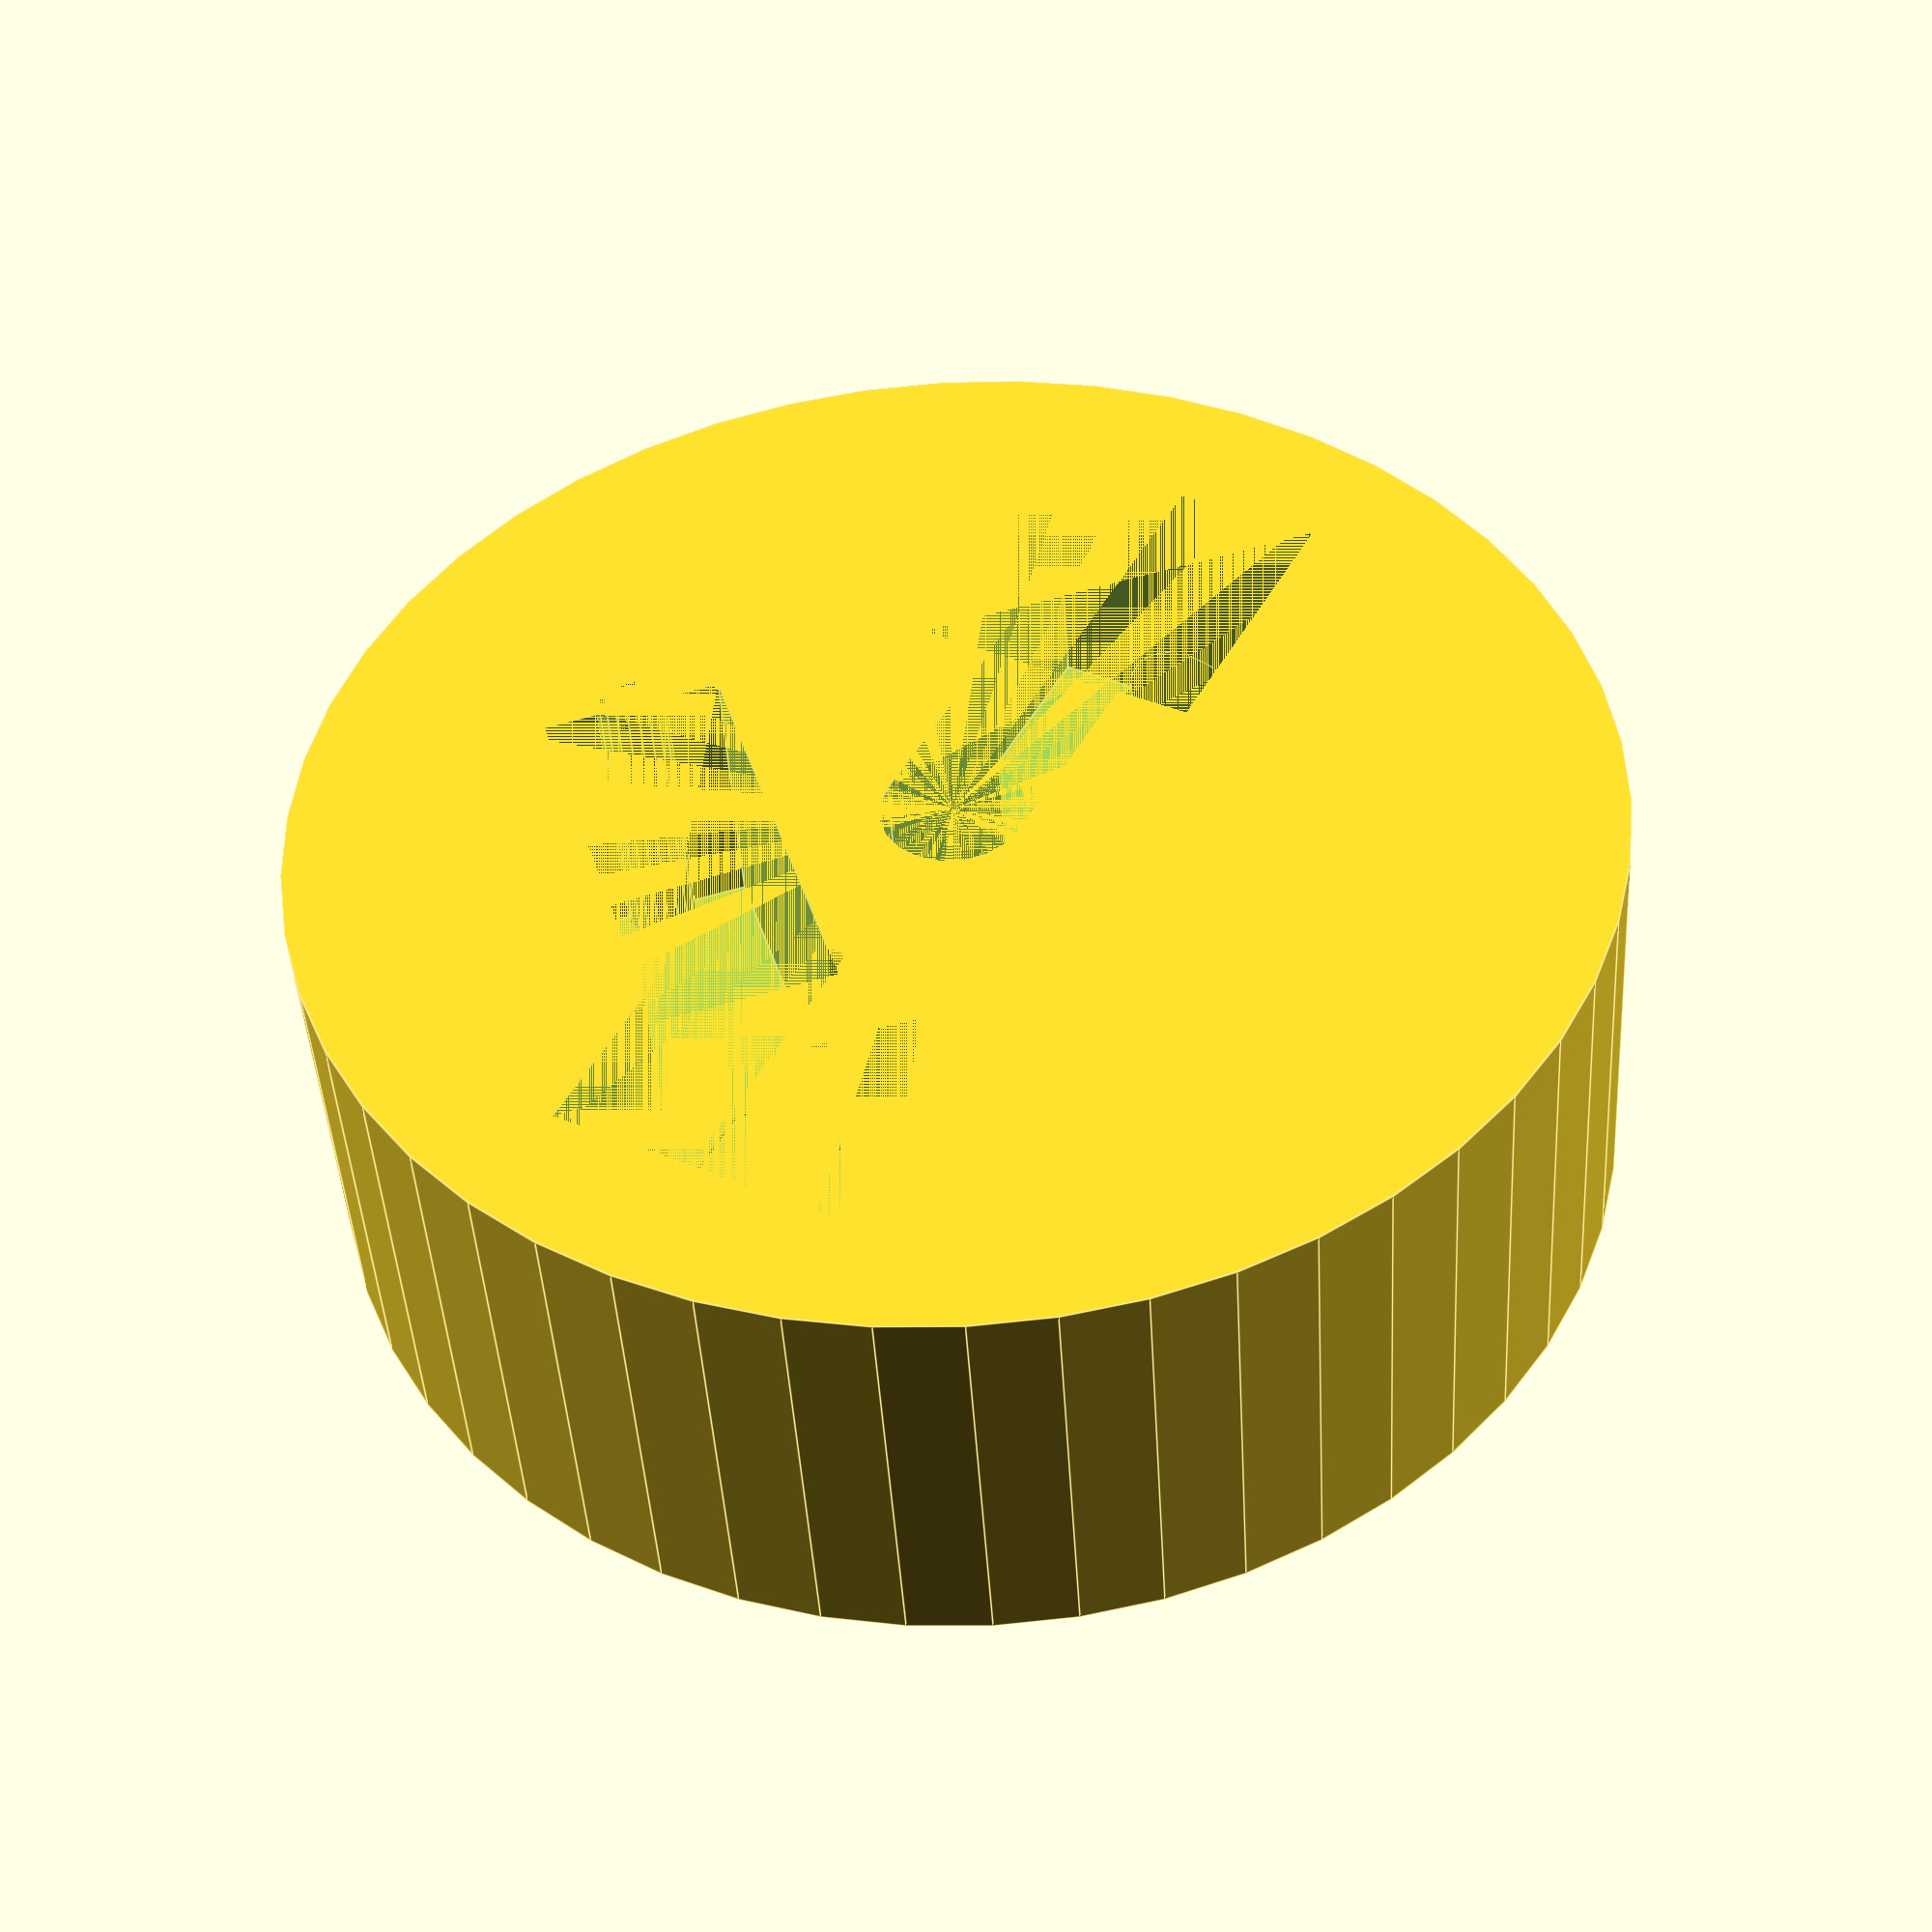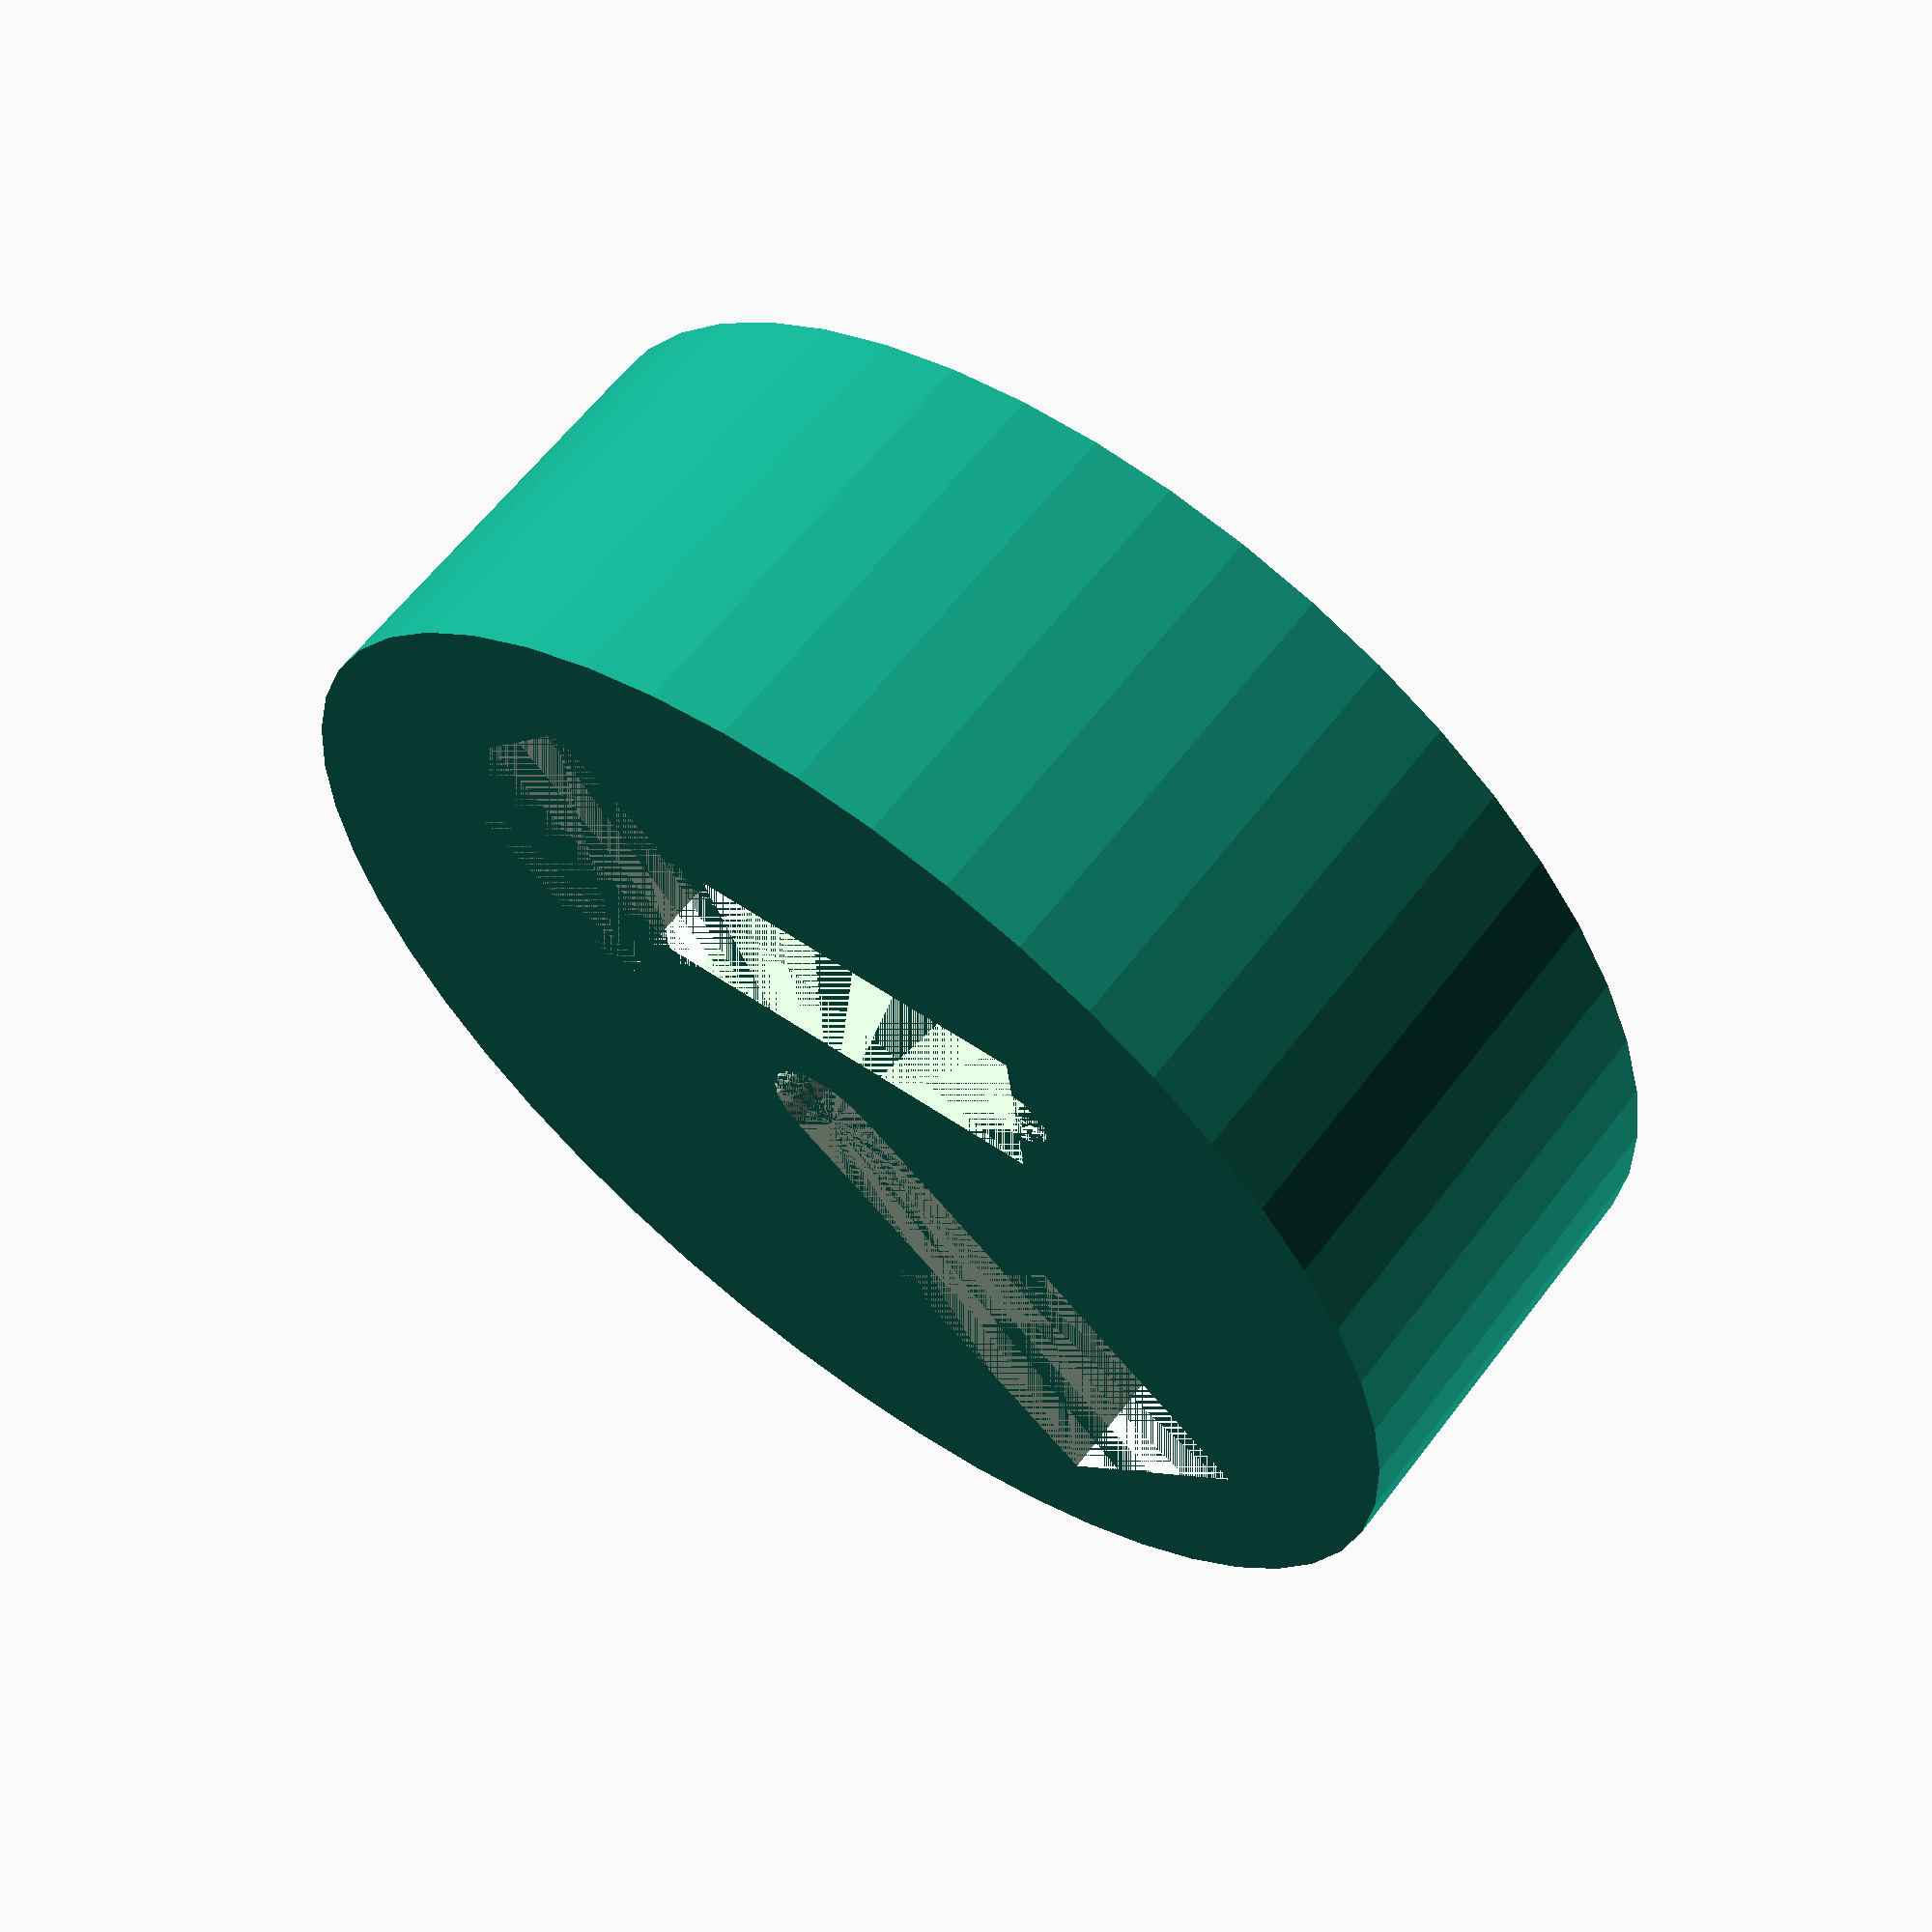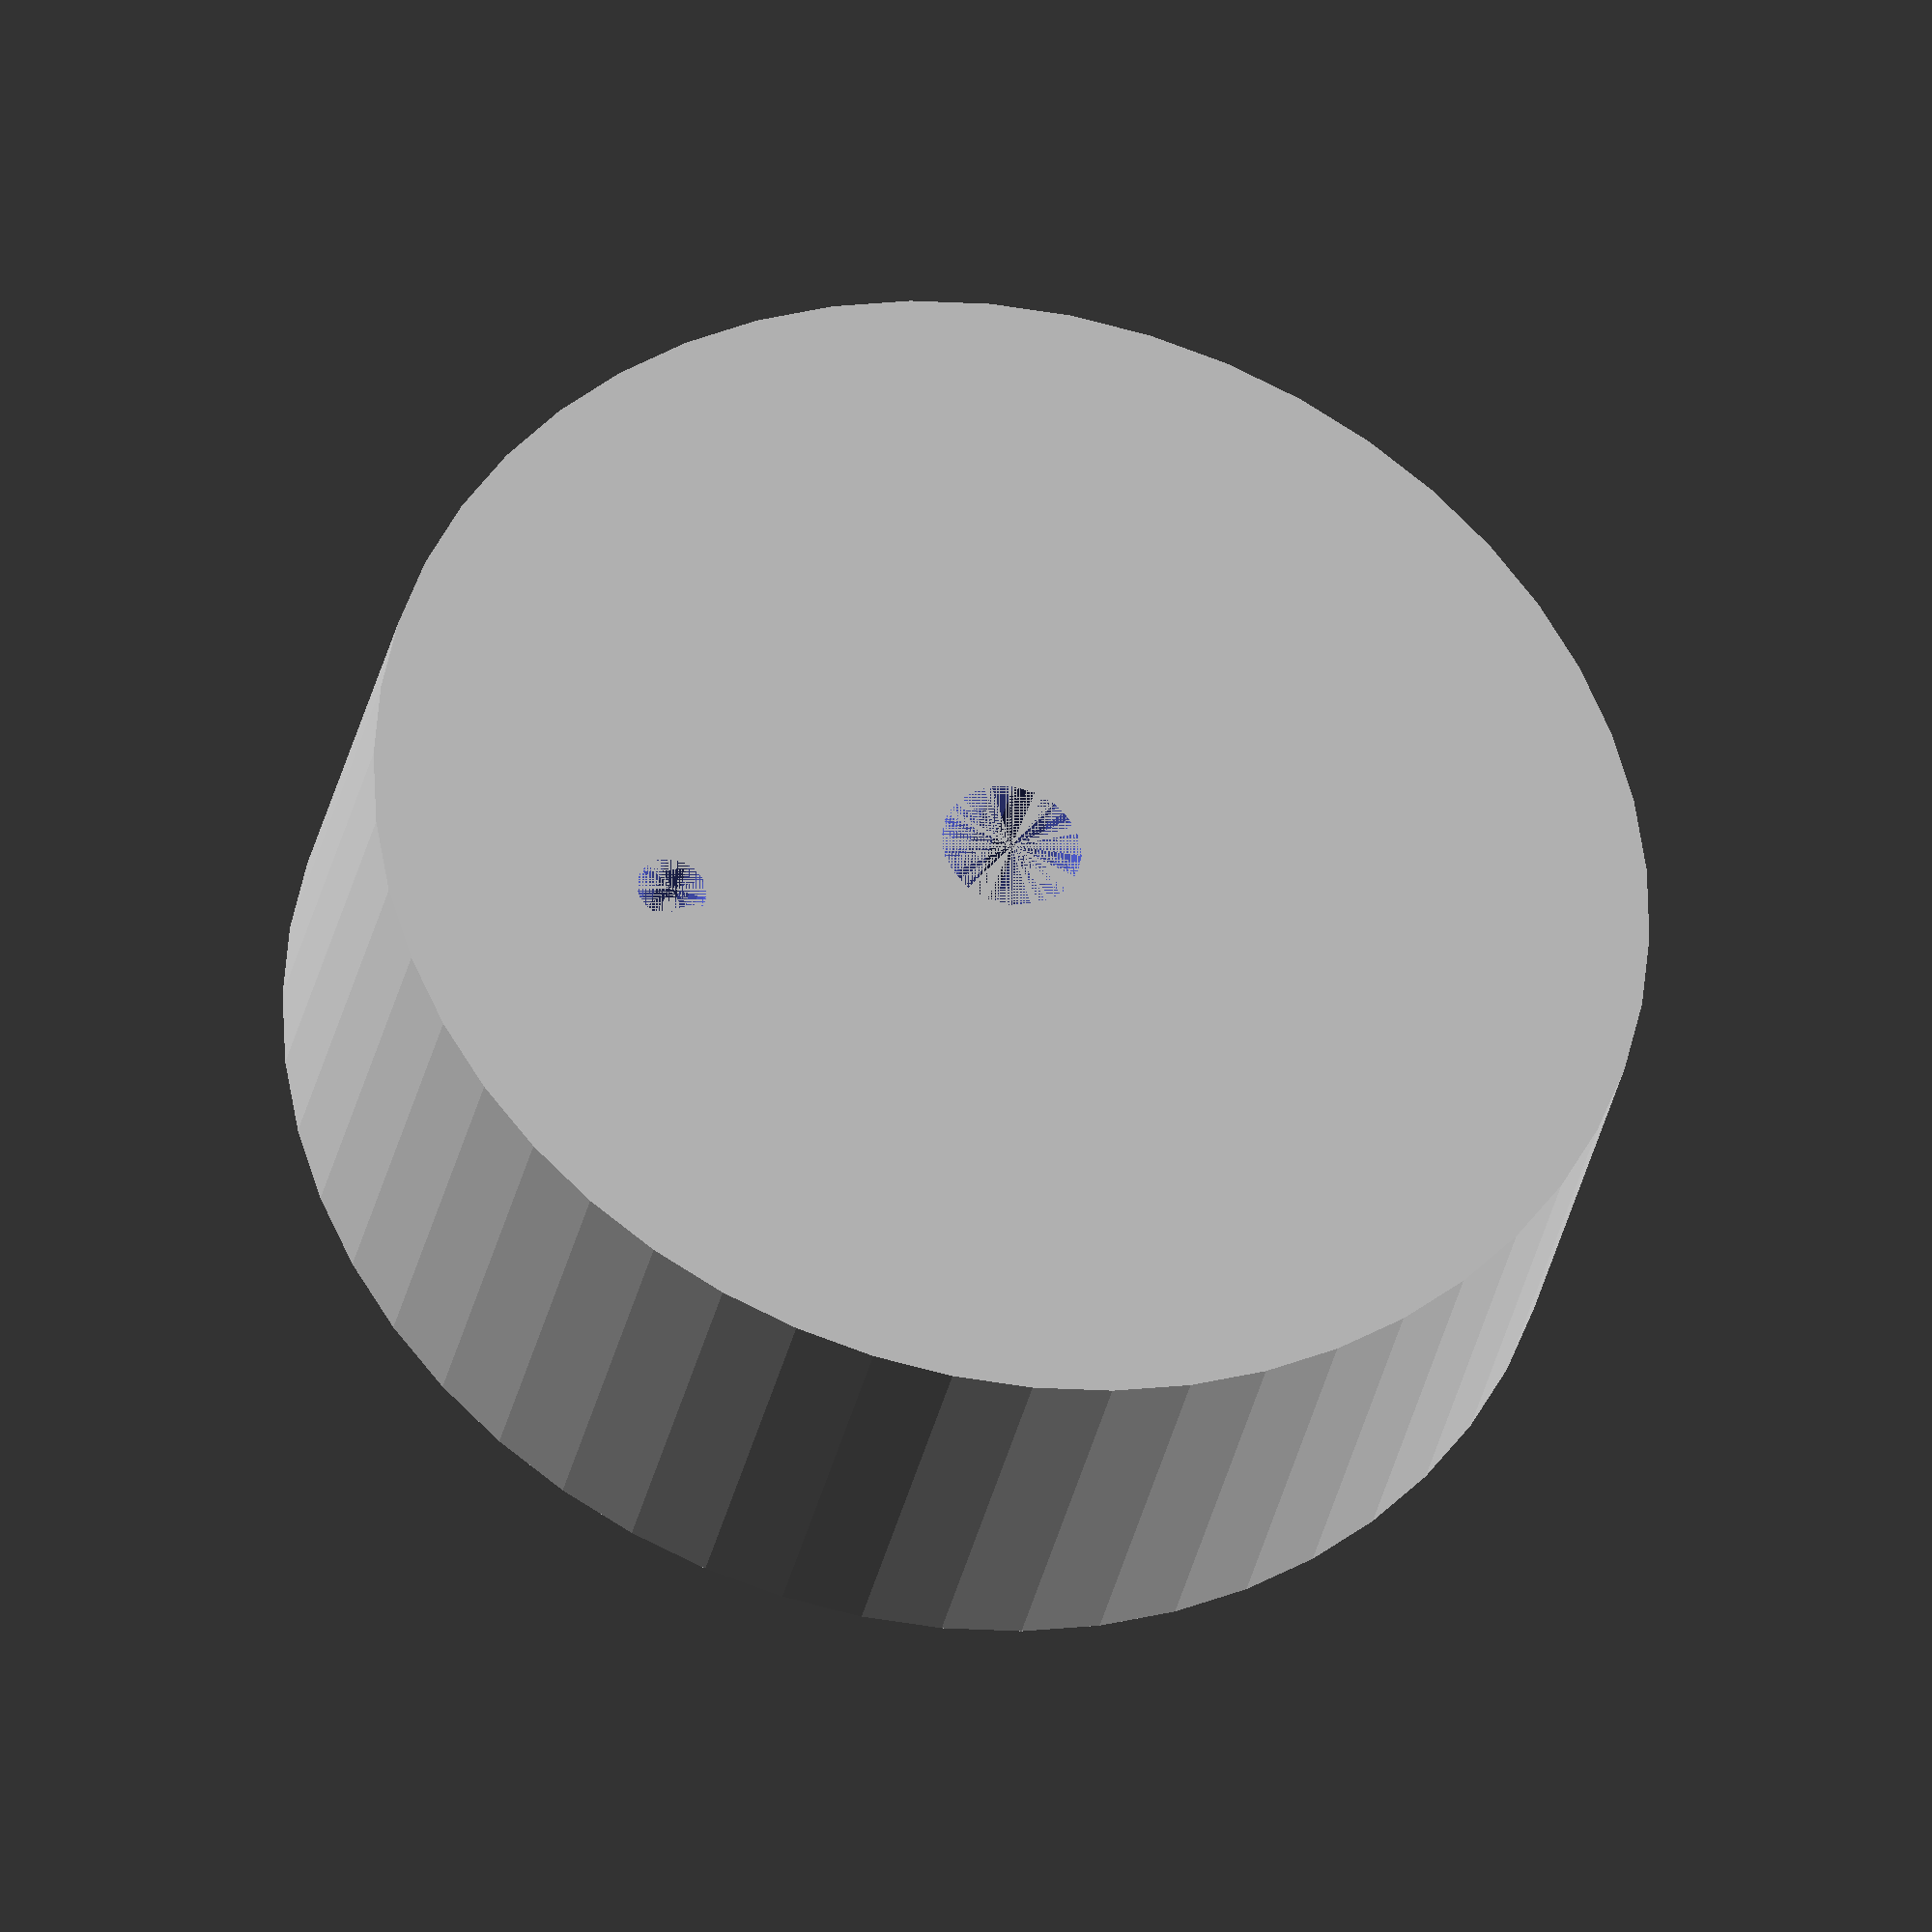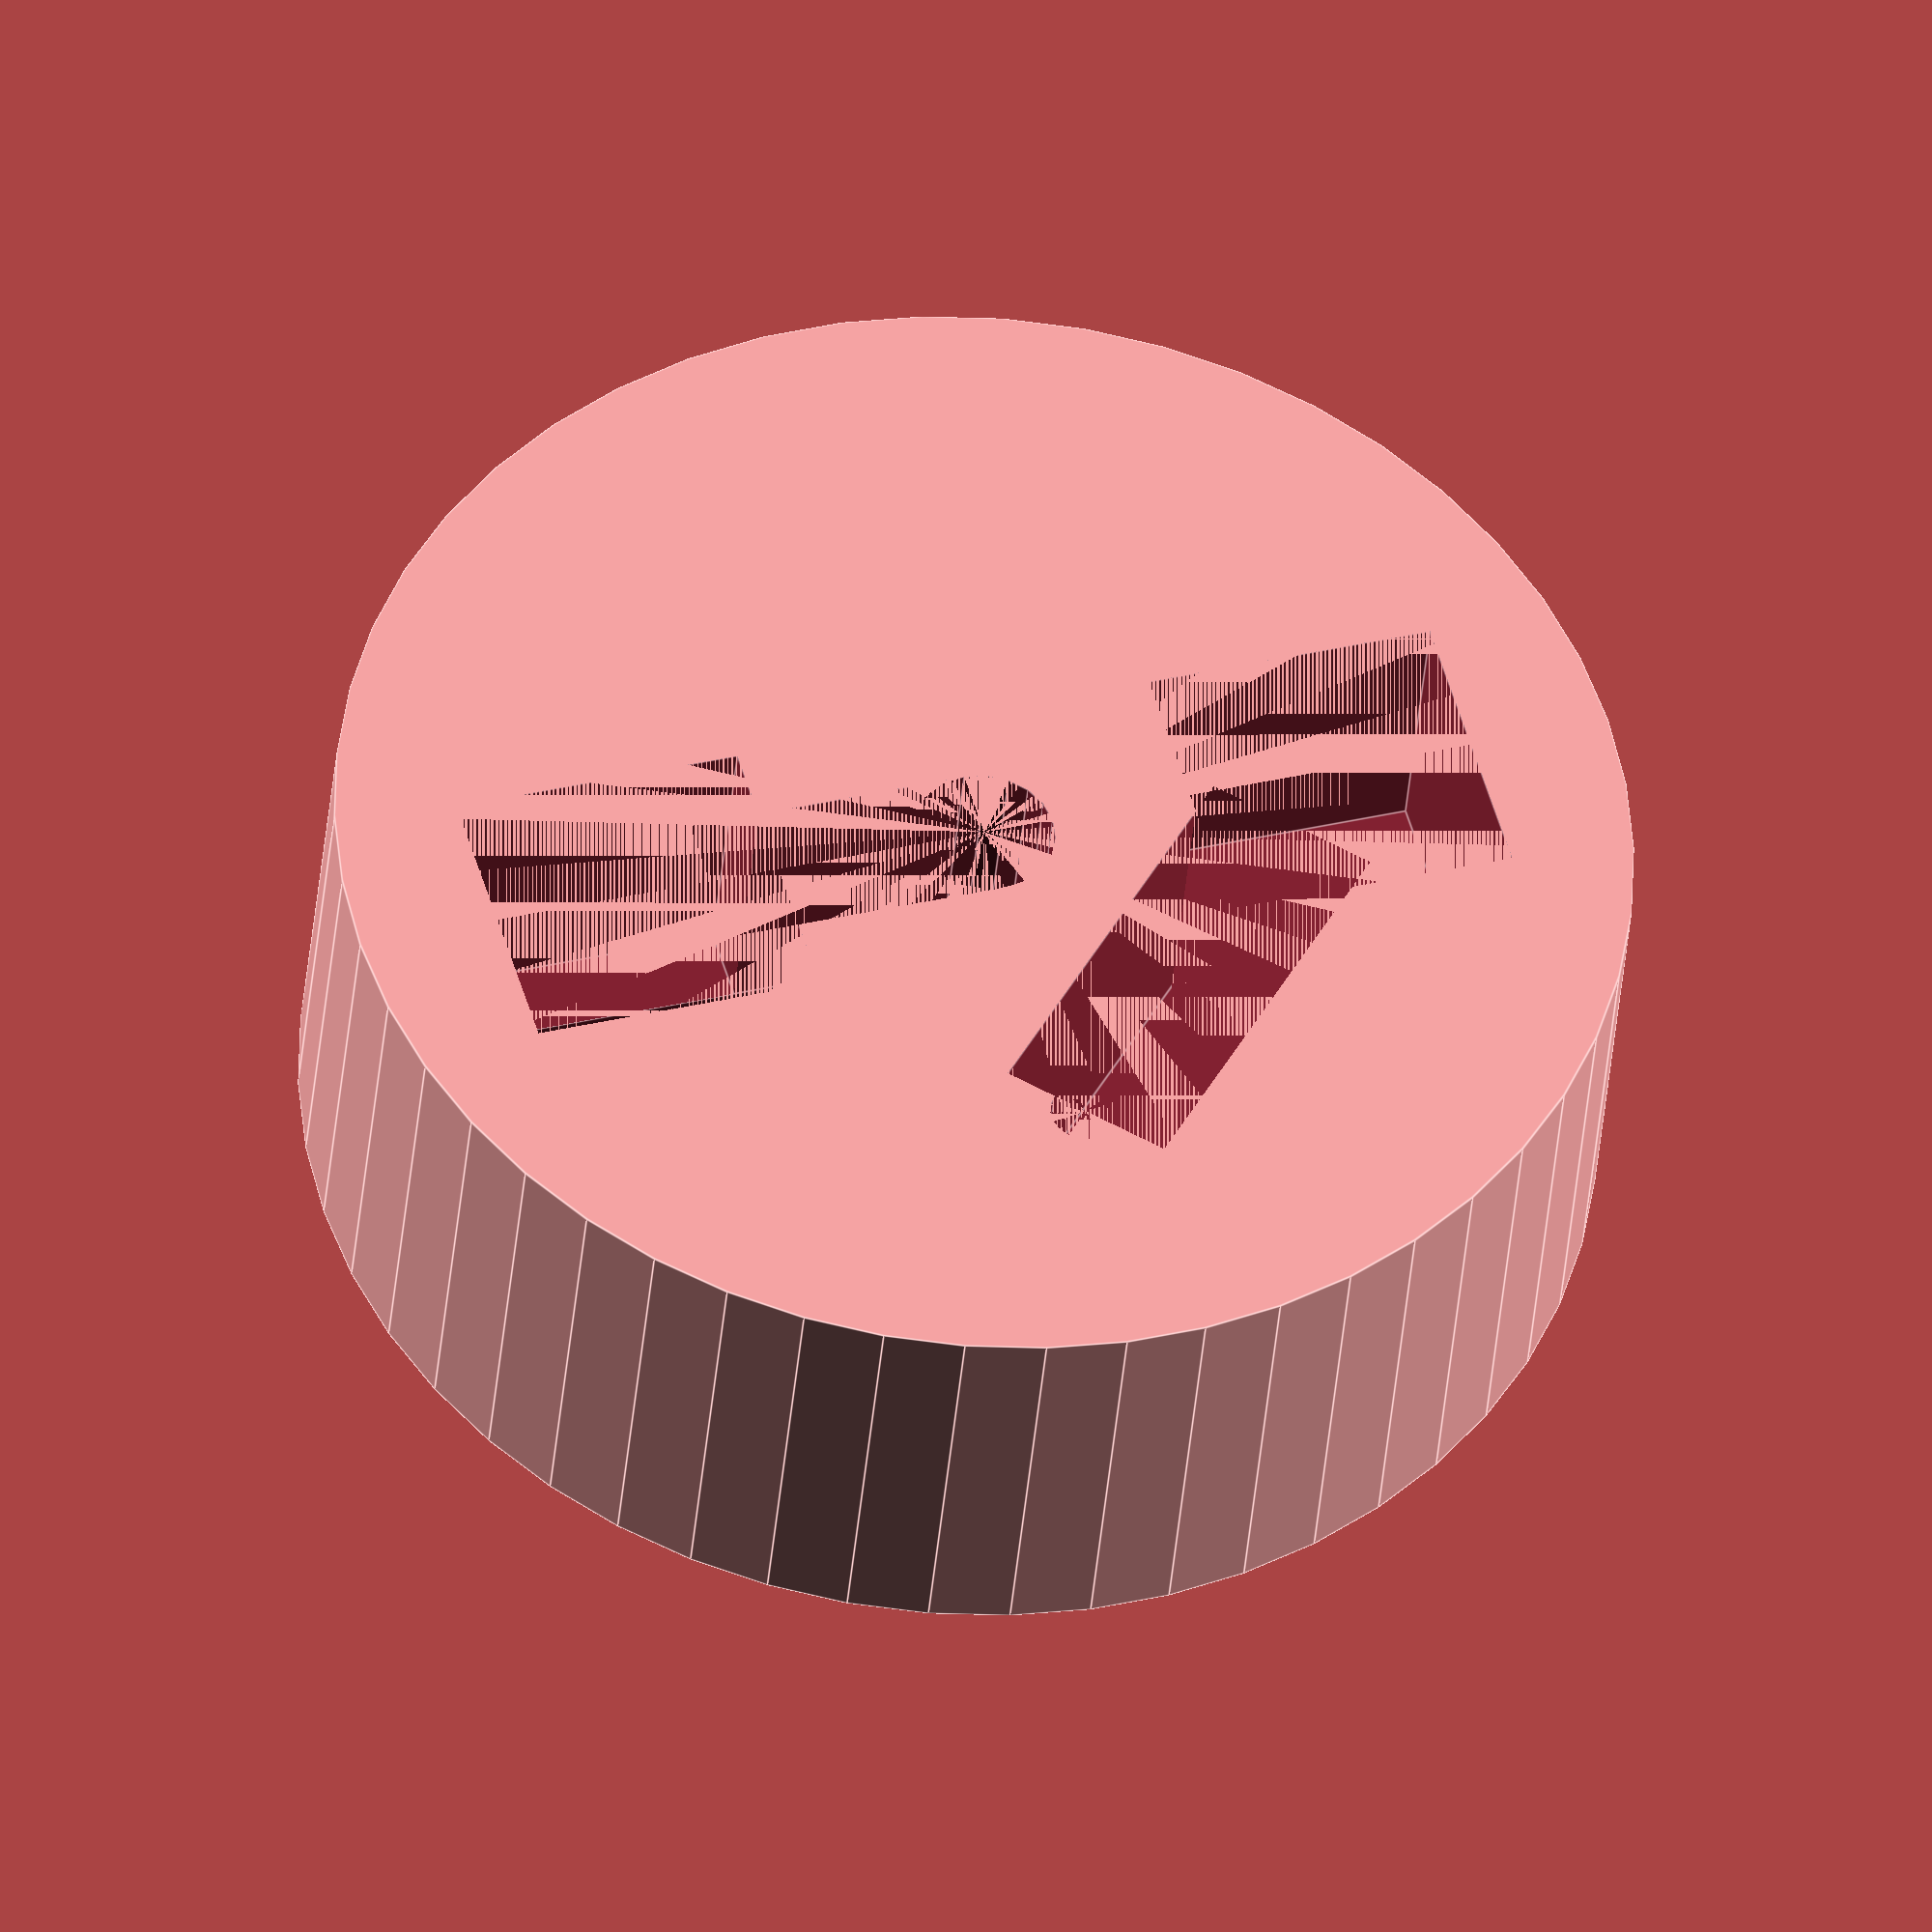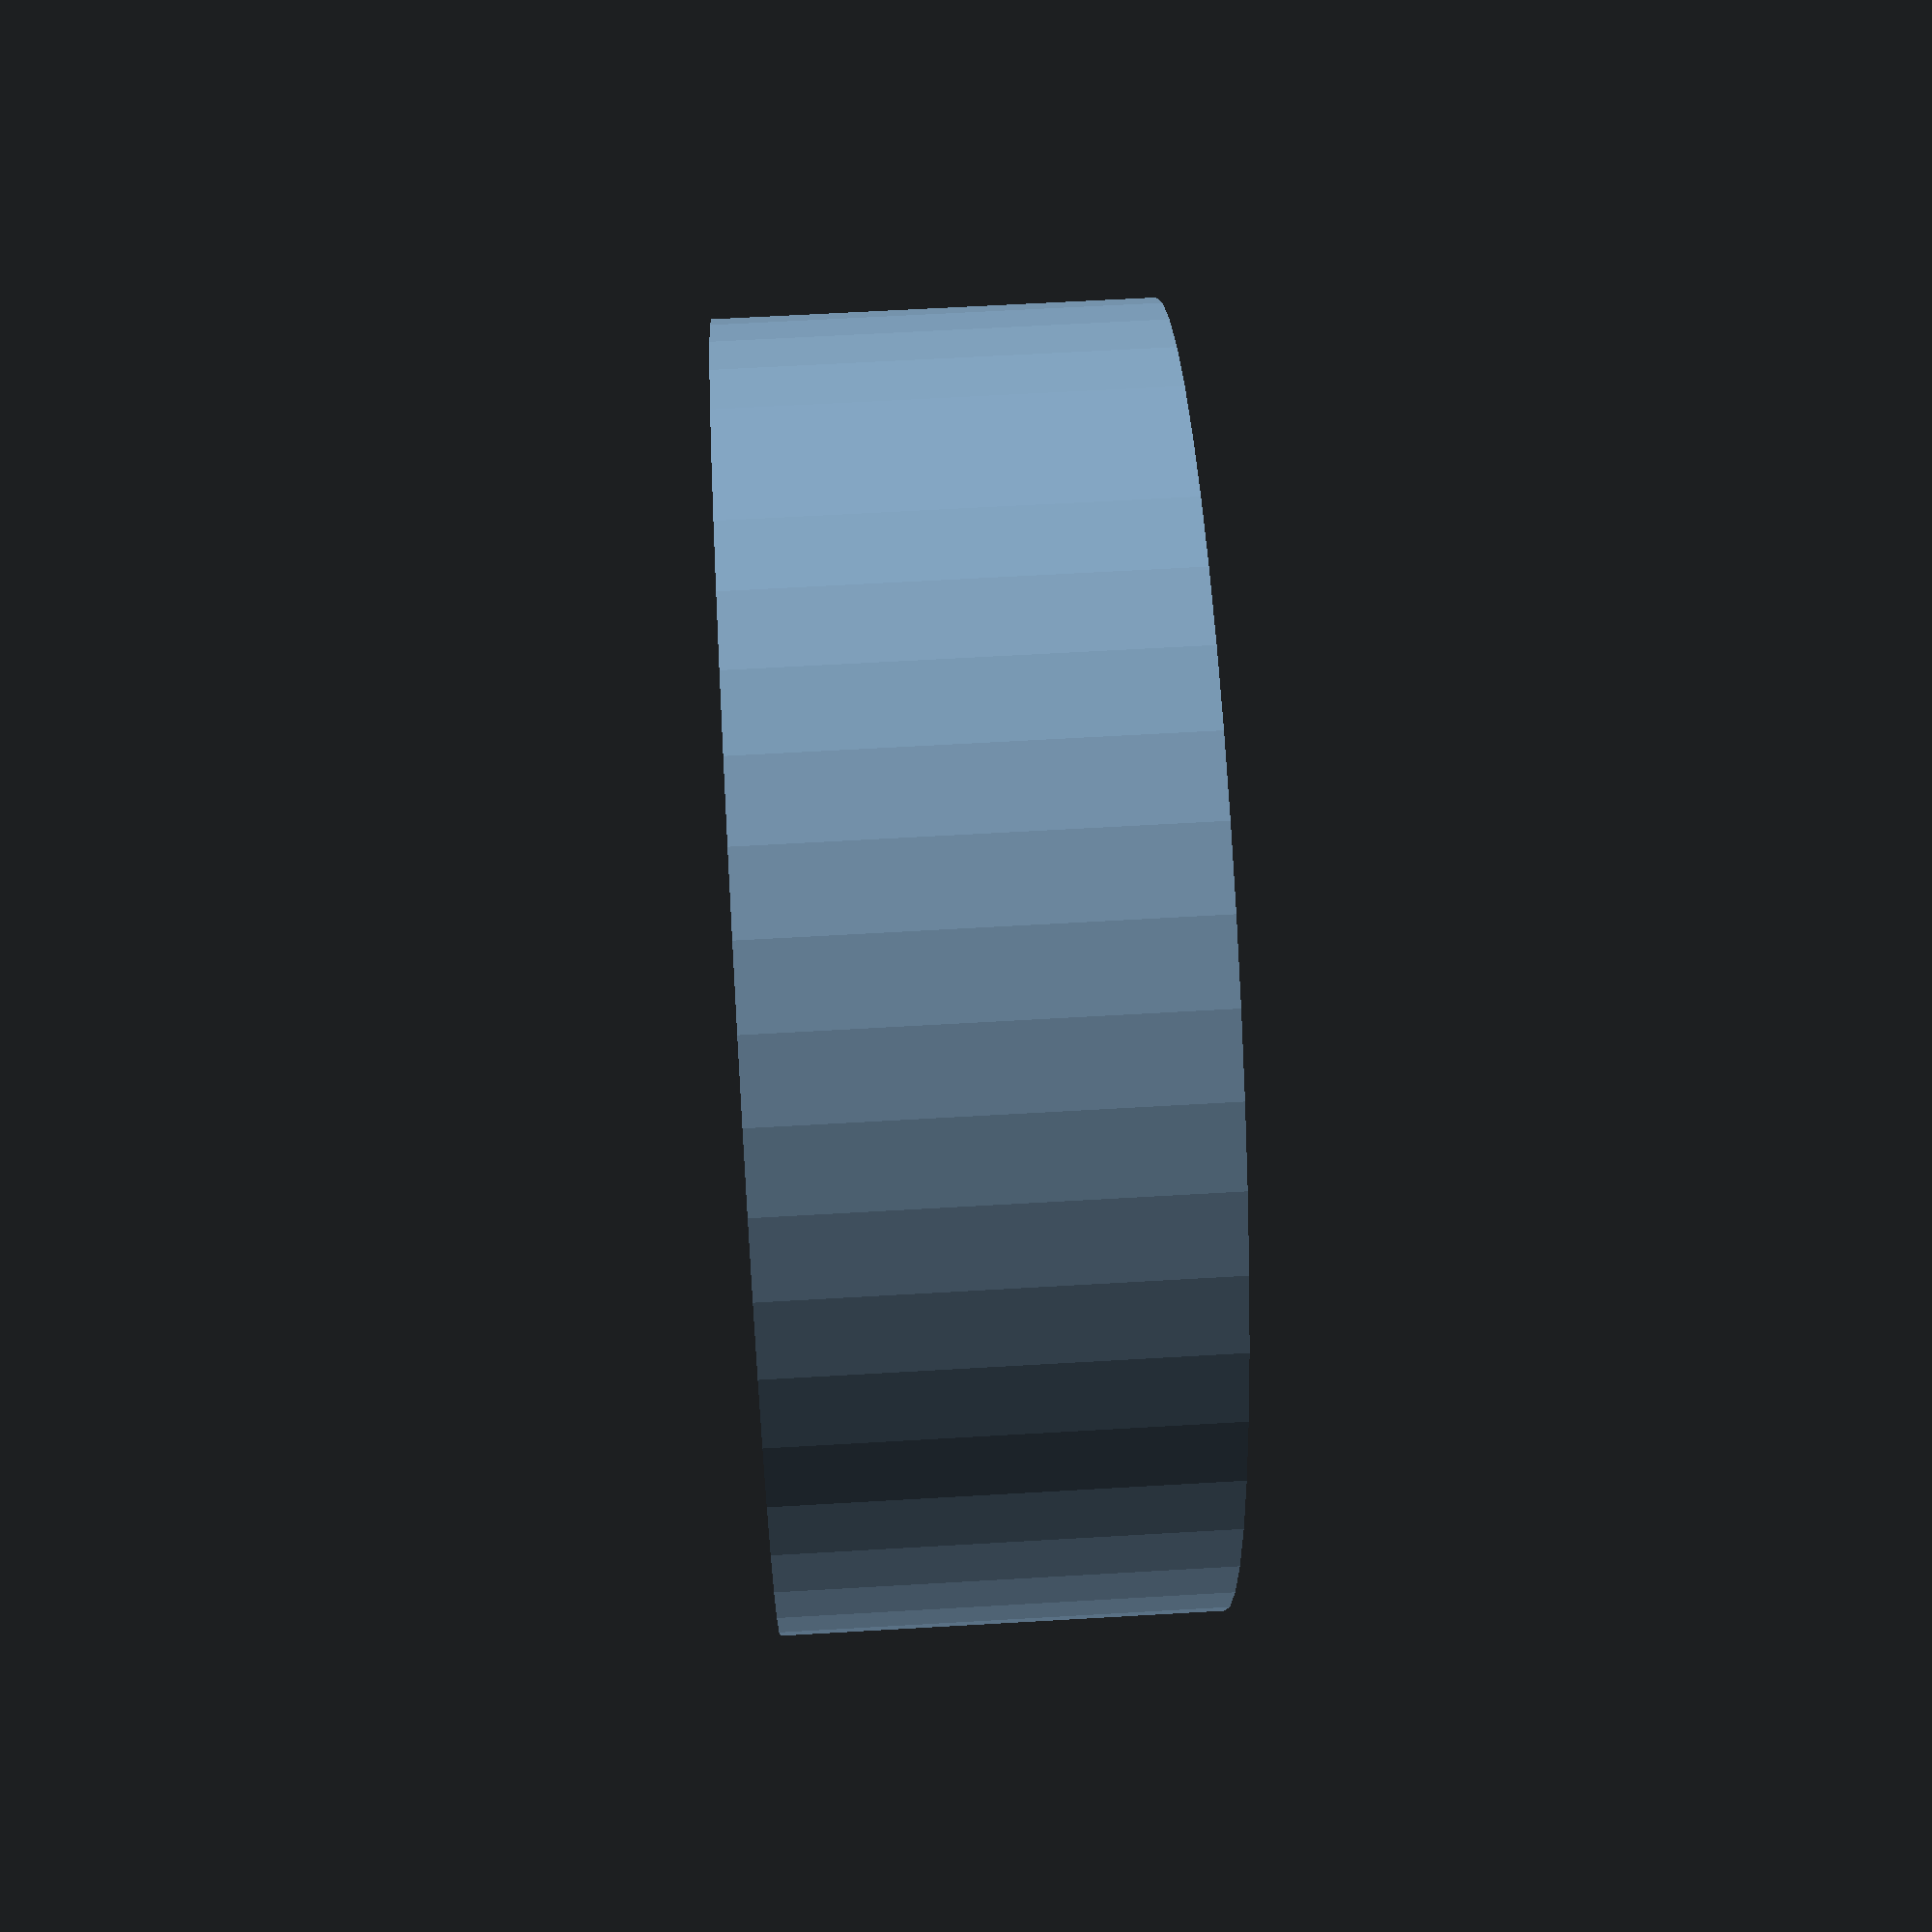
<openscad>
magnet_size=4.1;
center_offset=3;
center_hole=2;
height_above_magnets=2;
magnet_to_wall=2;

resistor_x=6;
resistor_y=2.5;
resistor_z=4;

resistor_hole=1;

top_h=height_above_magnets;

rotate([-180,0,0]){
	difference(){
		// The main body of the holder.
		cylinder(h=magnet_size+top_h,r=magnet_size + center_offset + magnet_to_wall,$fn=50);

		// Left magnet.
		translate([-magnet_size/2-center_offset,0,magnet_size/2]){
			magnet();
		}
		// Hole in the center for thick wire.
		cylinder(h=magnet_size+top_h,r=center_hole/2,$fn=20);

		// Hole bridging center to magnet.
		translate([0,0,magnet_size]){
			rotate([0,-90,0]){
				cylinder(h=center_offset+magnet_size,r=center_hole/2,$fn=20);
			}
		}

		// Channel to pass wire to center hole.
		translate([-4,-center_hole/2,0])
			cube([4,center_hole,magnet_size]);

		// Right magnet.
		translate([magnet_size/2+center_offset,0,magnet_size/2]){
			magnet();
		}

		// Hole for resistor.
		translate([center_offset+resistor_y/2,magnet_size/2-resistor_y/2,0])
		rotate([0,0,-45]){
		translate([-resistor_x,-resistor_y/2,0]){
				cube([resistor_x,resistor_y,resistor_z]);

			// Hole for wire on other side of resistor.
			translate([0,resistor_y/2,0])
				cylinder(h=magnet_size+top_h,r=resistor_hole/2,$fn=20);
			}
		}
	}
}

module magnet(){
	cube([magnet_size,magnet_size,magnet_size],center=true);
}

</openscad>
<views>
elev=224.2 azim=297.7 roll=176.6 proj=p view=edges
elev=298.1 azim=218.0 roll=37.1 proj=p view=solid
elev=34.2 azim=286.3 roll=168.0 proj=o view=solid
elev=217.9 azim=163.7 roll=184.8 proj=o view=edges
elev=297.6 azim=245.3 roll=266.6 proj=p view=solid
</views>
